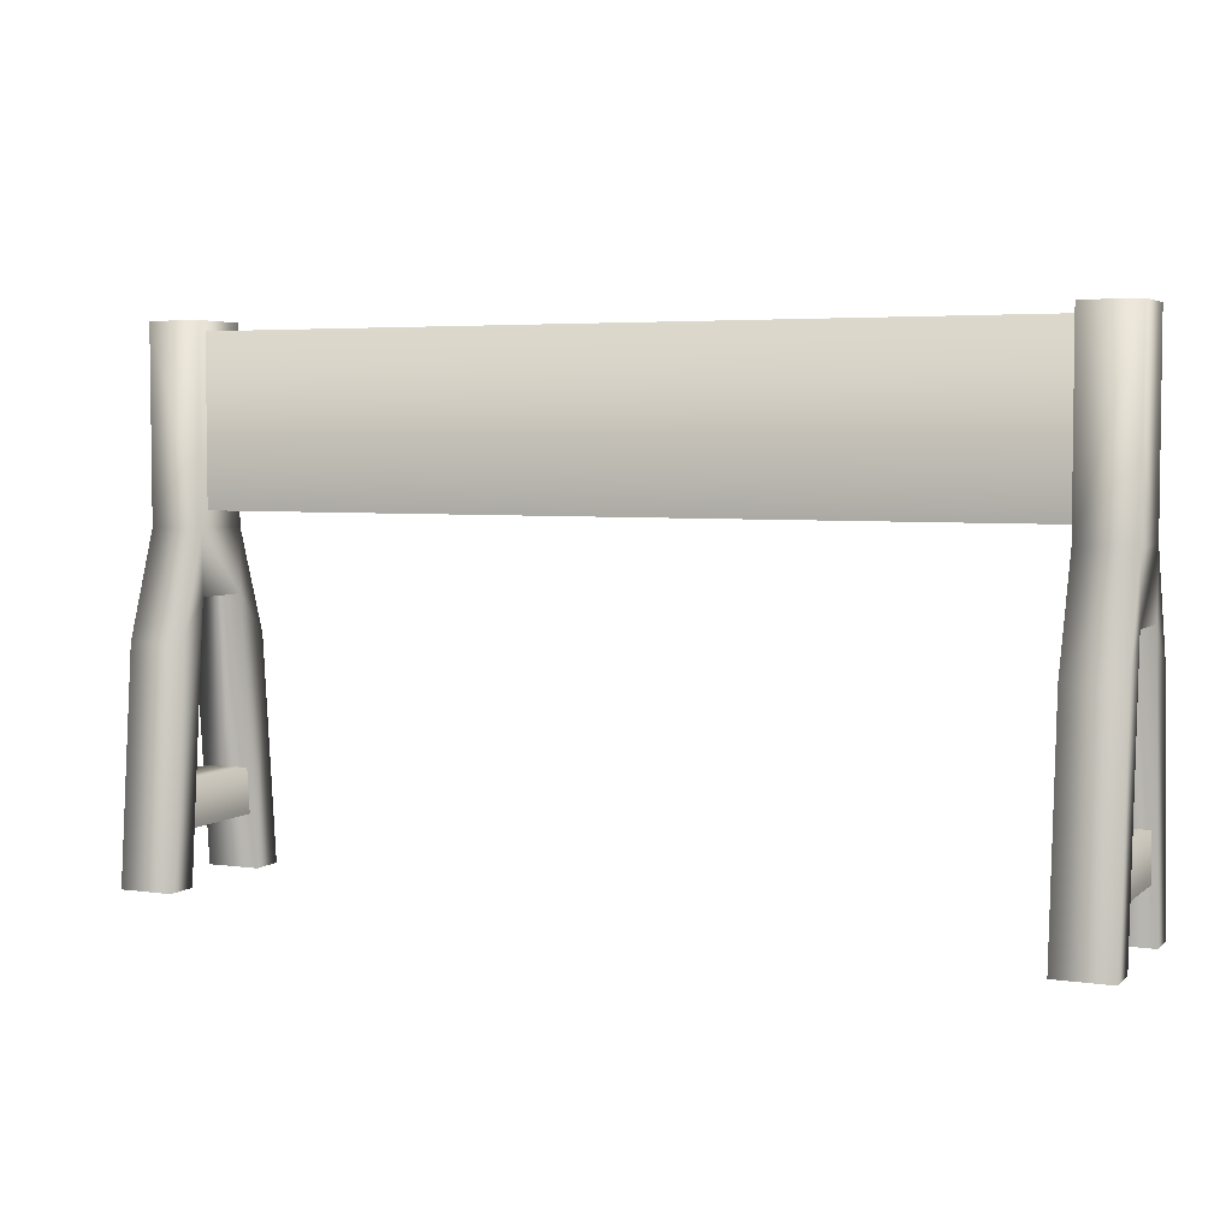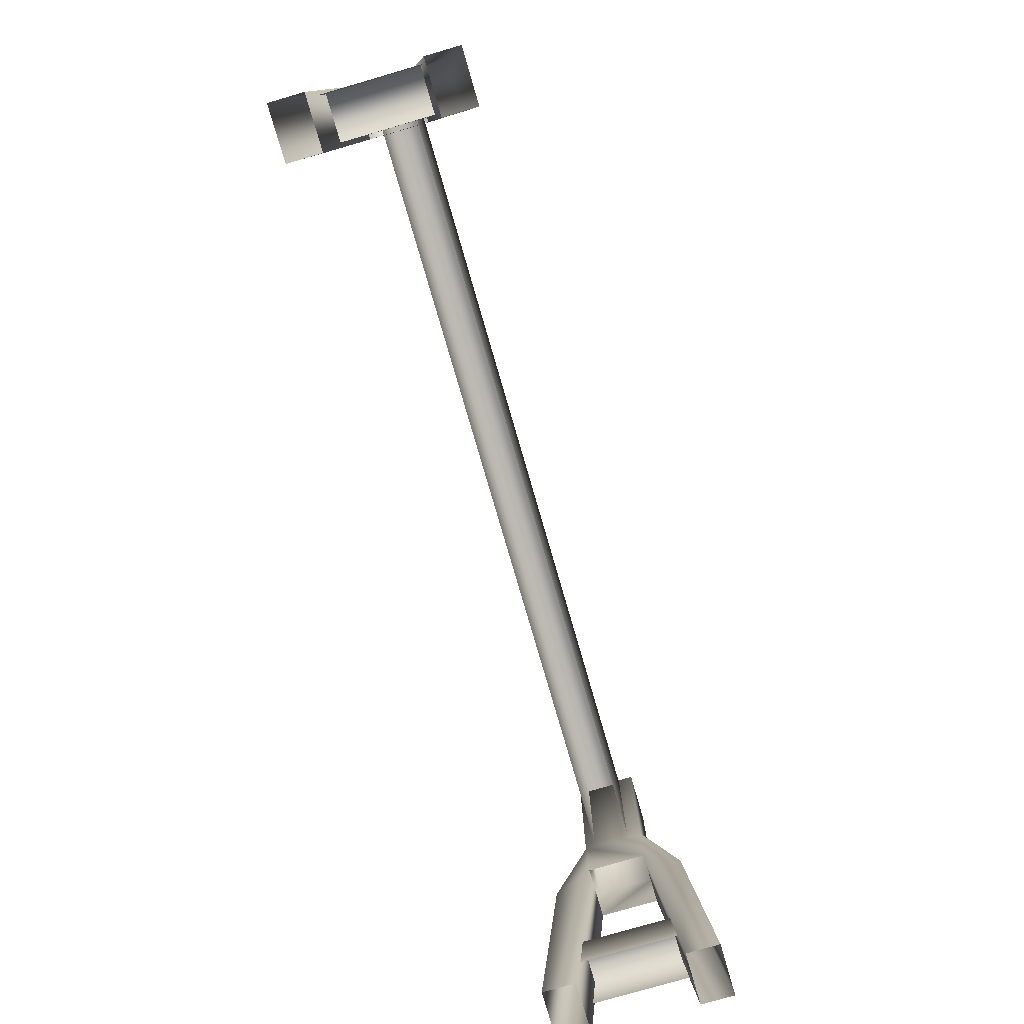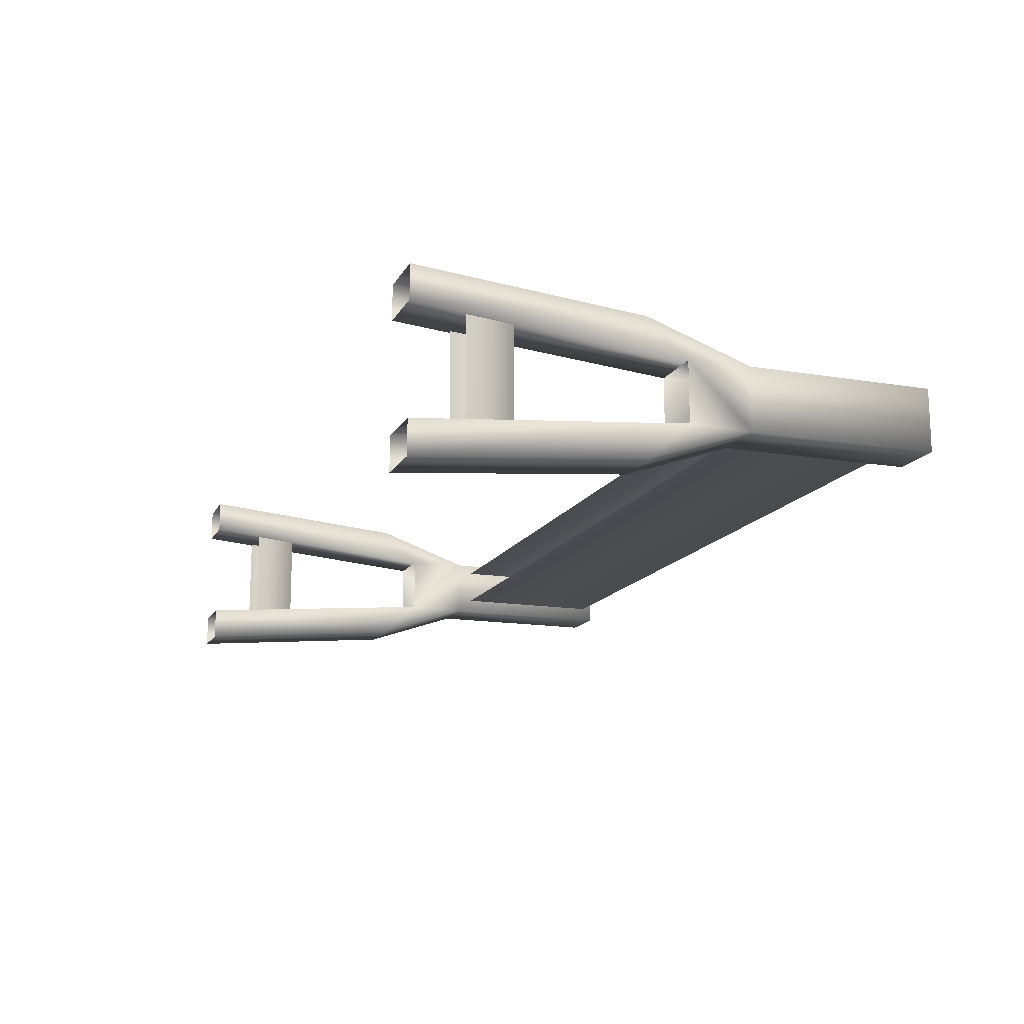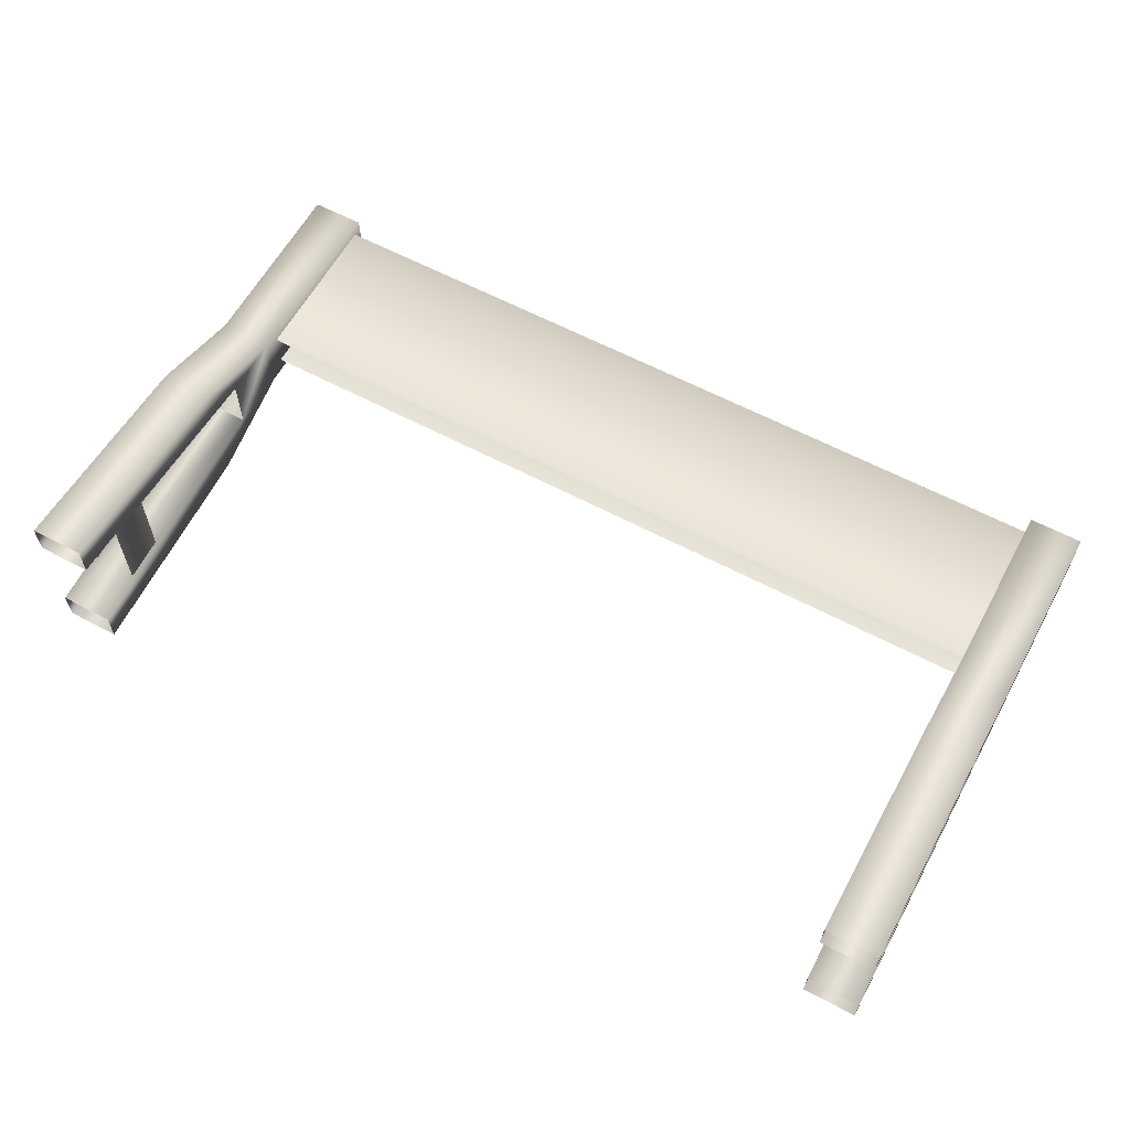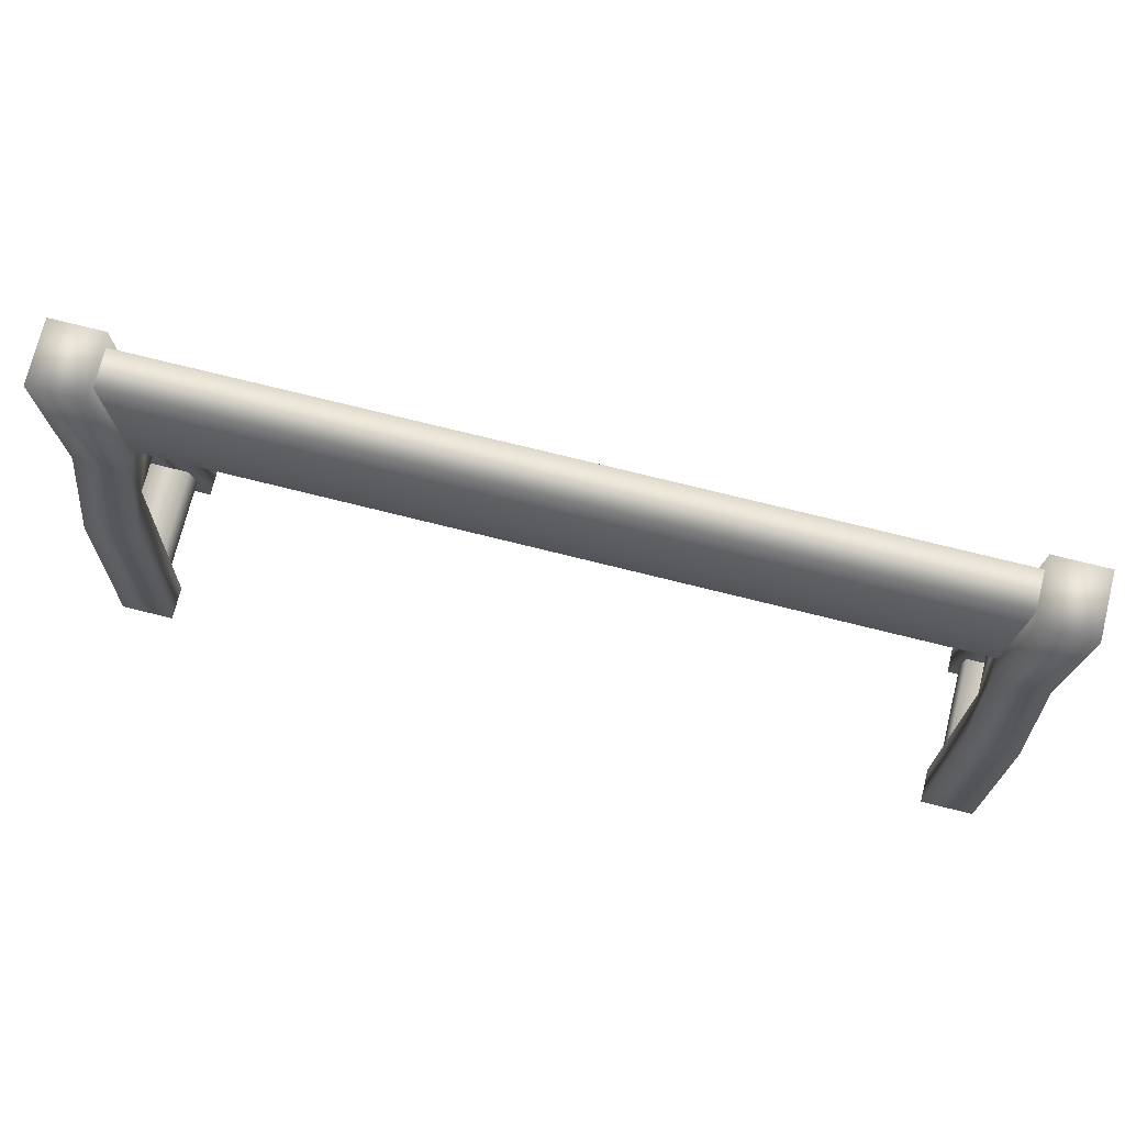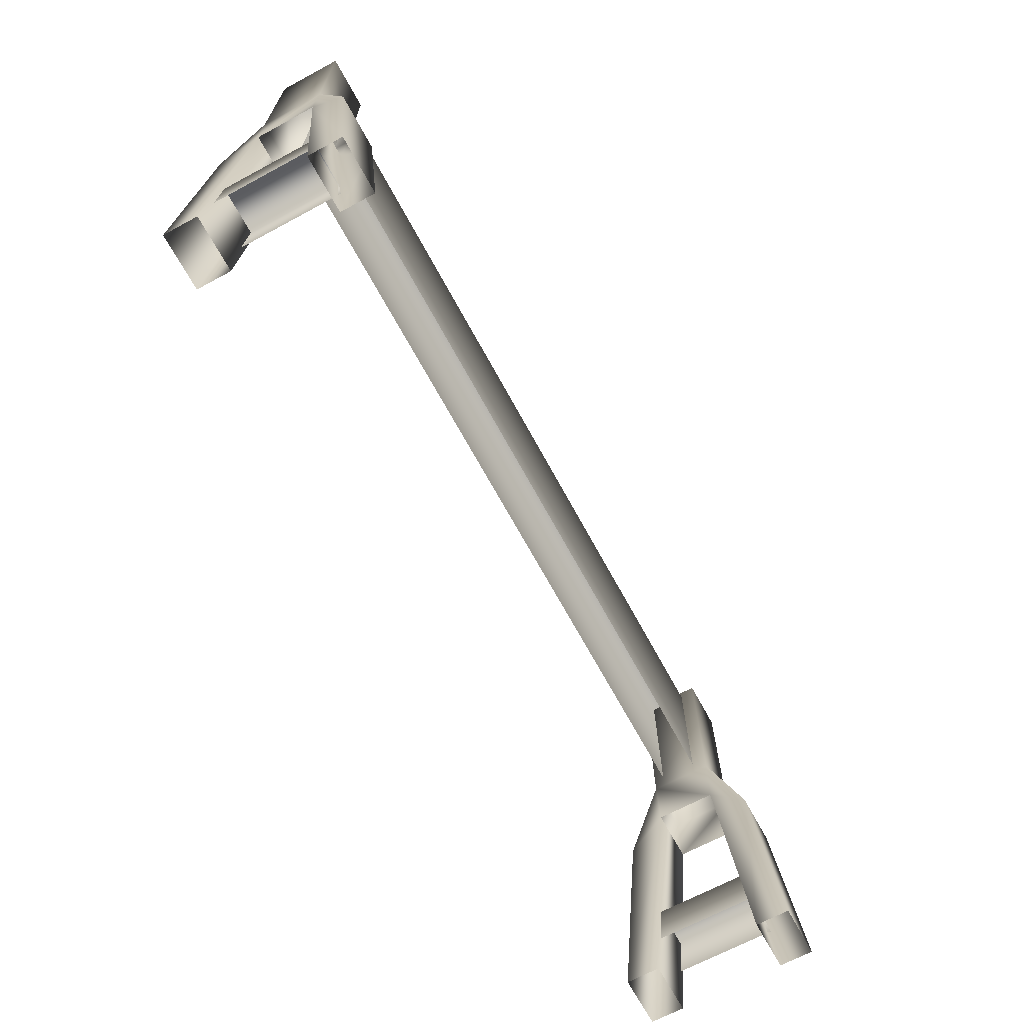
<metadata>
{"format":"obj","ext":"obj","renderer":"f3d","projection":"perspective","resolution":1024,"background":"white","views":[{"elev":4.4,"azim":24.7,"up":"+Y"},{"elev":-78.3,"azim":106.2,"up":"+Y"},{"elev":-14.8,"azim":70.2,"up":"+Z"},{"elev":61.0,"azim":28.5,"up":"+Z"},{"elev":74.1,"azim":-166.0,"up":"+Y"},{"elev":-67.5,"azim":118.4,"up":"+Y"}]}
</metadata>
<code>
g fcbg_cityforest_006_fence_01
v 0.9181 1.13 0.04699
v -0.9022 1.13 0.04699
v -0.9022 1.13 -0.03621
v 0.9181 1.13 -0.03621
v -0.9022 0.7668 -0.03621
v 0.9181 0.7668 -0.03621
v 0.9181 0.7668 0.04699
v -0.9022 0.7668 0.04699
v -0.9022 1.13 0.04699
v 0.9181 1.13 0.04699
v -1.016 1.152 0.07039
v -1.016 1.152 -0.07039
v -0.896 1.152 -0.07039
v -0.896 1.152 0.07039
v -0.896 0.7305 0.07039
v -0.896 1.152 -0.07039
v -0.896 0.7305 -0.07039
v -1.016 1.152 -0.07039
v -1.016 0.7305 -0.07039
v -1.016 0.5003 -0.1504
v -0.896 0.5003 -0.1504
v -1.016 -1.131e-06 -0.1951
v -0.896 -1.429e-06 -0.1951
v -0.896 -1.391e-06 -0.1193
v -0.896 0.5903 -0.06738
v -0.896 0.5903 0.06738
v -0.896 0.5003 0.1504
v -0.896 -1.362e-06 0.1951
v -0.896 -1.337e-06 0.1193
v -1.016 0.5903 0.06738
v -1.016 -1.159e-06 0.1193
v -1.016 1.152 0.07039
v -0.896 1.152 0.07039
v -0.896 0.7305 0.07039
v -1.016 0.7305 0.07039
v -0.896 0.5003 0.1504
v -1.016 0.5003 0.1504
v -0.896 -1.362e-06 0.1951
v -1.016 -1.123e-06 0.1951
v -1.016 0.7305 -0.07039
v -1.016 1.152 -0.07039
v -1.016 1.152 0.07039
v -1.016 0.7305 0.07039
v -1.016 0.5903 0.06738
v -1.016 0.5003 0.1504
v -1.016 -1.159e-06 0.1193
v -1.016 -1.123e-06 0.1951
v -1.016 0.5903 -0.06738
v -1.016 0.5003 -0.1504
v -1.016 -1.131e-06 -0.1951
v -1.016 -1.034e-06 -0.1193
v -1.016 -1.034e-06 -0.1193
v -1.016 0.5903 -0.06738
v -0.896 0.5903 -0.06738
v -0.896 -1.391e-06 -0.1193
v -0.9057 0.2181 -0.1022
v -0.9057 0.1186 -0.1161
v -0.9057 0.1186 0.1161
v -0.9057 0.2181 0.1022
v -1.006 0.2181 -0.1022
v -1.006 0.2181 0.1022
v -1.006 0.2181 0.1022
v -1.006 0.1186 0.1161
v -1.006 0.1186 -0.1161
v -1.006 0.2181 -0.1022
v 0.896 1.152 -0.07039
v 1.016 1.152 -0.07039
v 1.016 1.152 0.07039
v 0.896 1.152 0.07039
v 1.016 1.152 0.07039
v 0.896 0.7305 0.07039
v 0.896 1.152 0.07039
v 1.016 0.7305 0.07039
v 0.896 0.5003 0.1504
v 1.016 0.5003 0.1504
v 0.896 -1.54e-06 0.1951
v 1.016 -1.481e-06 0.1951
v 0.896 1.152 -0.07039
v 0.896 1.152 0.07039
v 0.896 0.7305 0.07039
v 0.896 0.7305 -0.07039
v 1.016 1.152 -0.07039
v 1.016 0.7305 -0.07039
v 1.016 0.5003 -0.1504
v 0.896 0.5003 -0.1504
v 1.016 -1.488e-06 -0.1951
v 0.896 -1.607e-06 -0.1951
v 0.896 -1.511e-06 -0.1193
v 0.896 0.5903 -0.06738
v 1.016 -1.391e-06 -0.1193
v 1.016 0.5903 -0.06738
v 0.896 0.5903 0.06738
v 0.896 0.5003 0.1504
v 0.896 -1.54e-06 0.1951
v 0.896 -1.516e-06 0.1193
v 1.016 1.152 0.07039
v 1.016 1.152 -0.07039
v 1.016 0.7305 -0.07039
v 1.016 0.7305 0.07039
v 1.016 0.5903 0.06738
v 1.016 0.5003 0.1504
v 1.016 -1.457e-06 0.1193
v 1.016 -1.481e-06 0.1951
v 1.016 0.5903 -0.06738
v 1.016 0.5003 -0.1504
v 1.016 -1.488e-06 -0.1951
v 1.016 -1.391e-06 -0.1193
v 1.016 0.5903 0.06738
v 0.896 0.5903 0.06738
v 0.896 -1.516e-06 0.1193
v 1.016 -1.457e-06 0.1193
v 0.9057 0.1186 0.1161
v 0.9057 0.1186 -0.1161
v 0.9057 0.2181 -0.1022
v 0.9057 0.2181 0.1022
v 1.006 0.2181 -0.1022
v 1.006 0.2181 0.1022
v 1.006 0.1186 -0.1161
v 1.006 0.1186 0.1161
v 1.006 0.2181 0.1022
v 1.006 0.2181 -0.1022
g fcbg_cityforest_006_fence_01_0
f 3 2 1
f 4 3 1
f 3 4 5
f 4 6 5
f 9 8 7
f 10 9 7
f 13 12 11
f 14 13 11
f 16 14 15
f 17 16 15
f 18 16 17
f 19 18 17
f 20 19 17
f 21 20 17
f 22 20 21
f 23 22 21
f 23 21 24
f 21 25 24
f 25 21 17
f 25 17 15
f 26 25 15
f 15 27 26
f 27 28 26
f 28 29 26
f 30 26 29
f 31 30 29
f 34 33 32
f 35 34 32
f 36 34 35
f 37 36 35
f 38 36 37
f 39 38 37
f 42 41 40
f 43 42 40
f 44 43 40
f 44 45 43
f 45 44 46
f 47 45 46
f 48 44 40
f 40 49 48
f 49 50 48
f 50 51 48
f 54 53 52
f 55 54 52
f 58 57 56
f 59 58 56
f 56 60 59
f 60 61 59
f 64 63 62
f 65 64 62
f 68 67 66
f 69 68 66
f 72 71 70
f 71 73 70
f 73 71 74
f 75 73 74
f 75 74 76
f 77 75 76
f 80 79 78
f 81 80 78
f 81 78 82
f 83 81 82
f 81 83 84
f 85 81 84
f 85 84 86
f 87 85 86
f 87 88 85
f 85 89 81
f 88 89 85
f 80 81 89
f 88 90 89
f 90 91 89
f 92 80 89
f 93 80 92
f 94 93 92
f 95 94 92
f 98 97 96
f 99 98 96
f 98 99 100
f 101 100 99
f 102 100 101
f 103 102 101
f 104 98 100
f 105 98 104
f 106 105 104
f 107 106 104
f 110 109 108
f 111 110 108
f 114 113 112
f 115 114 112
f 114 115 116
f 115 117 116
f 120 119 118
f 121 120 118

</code>
